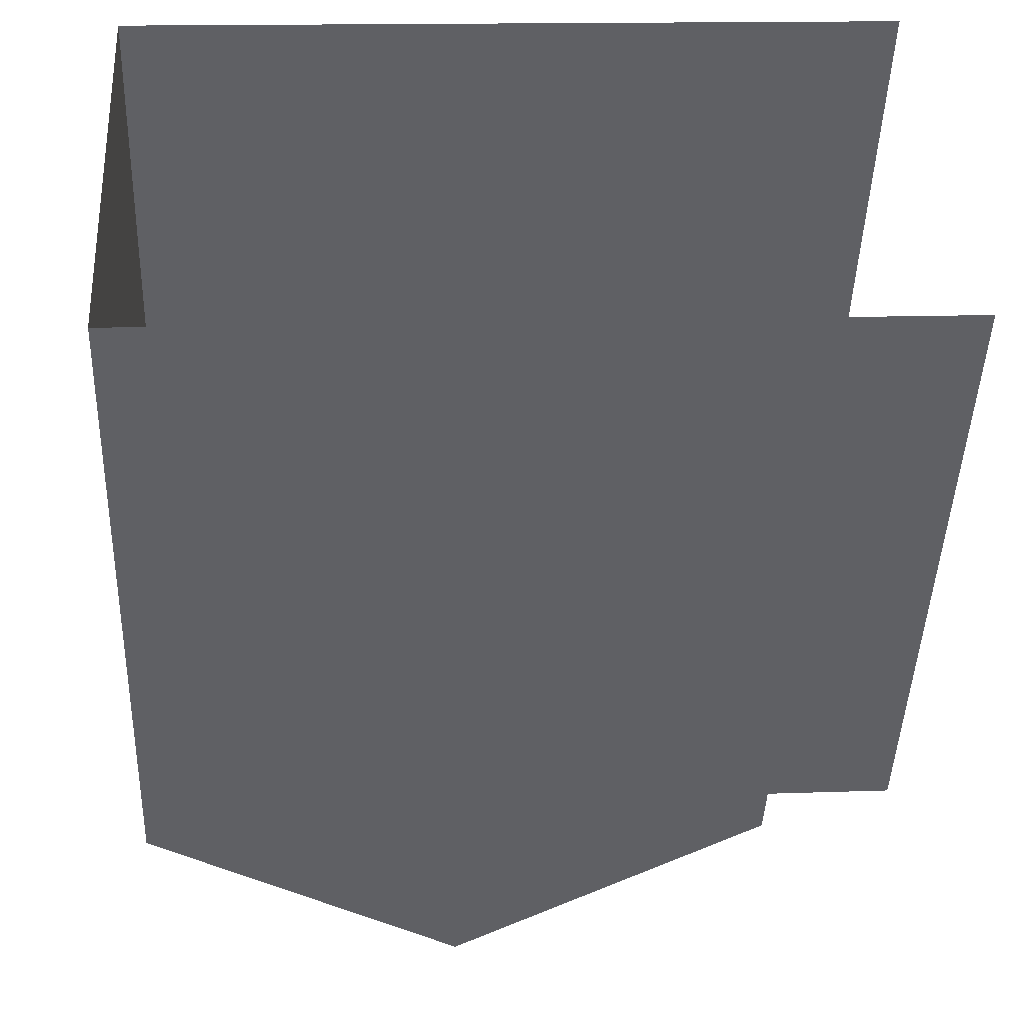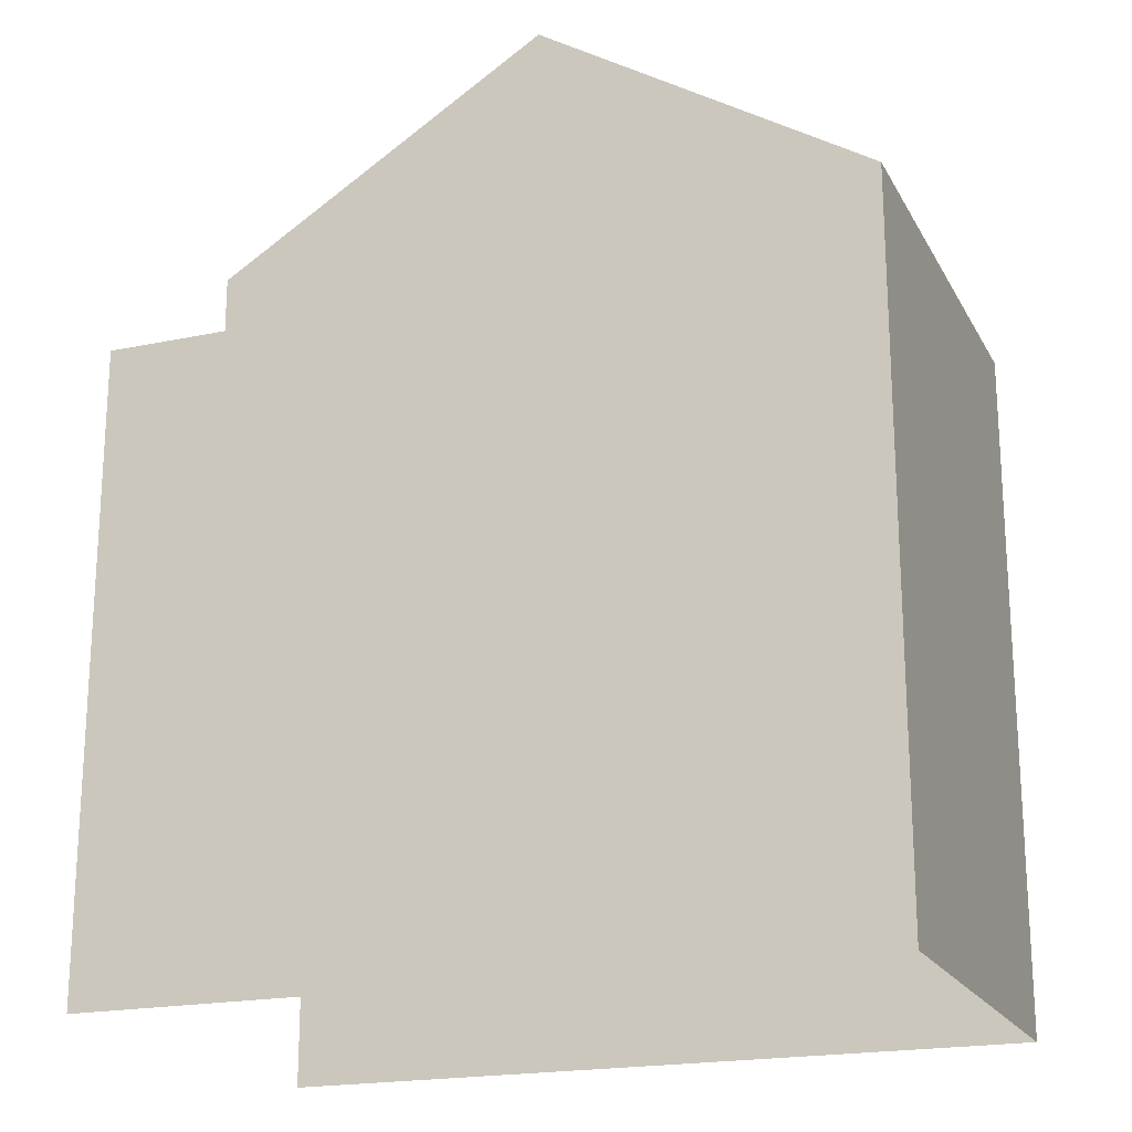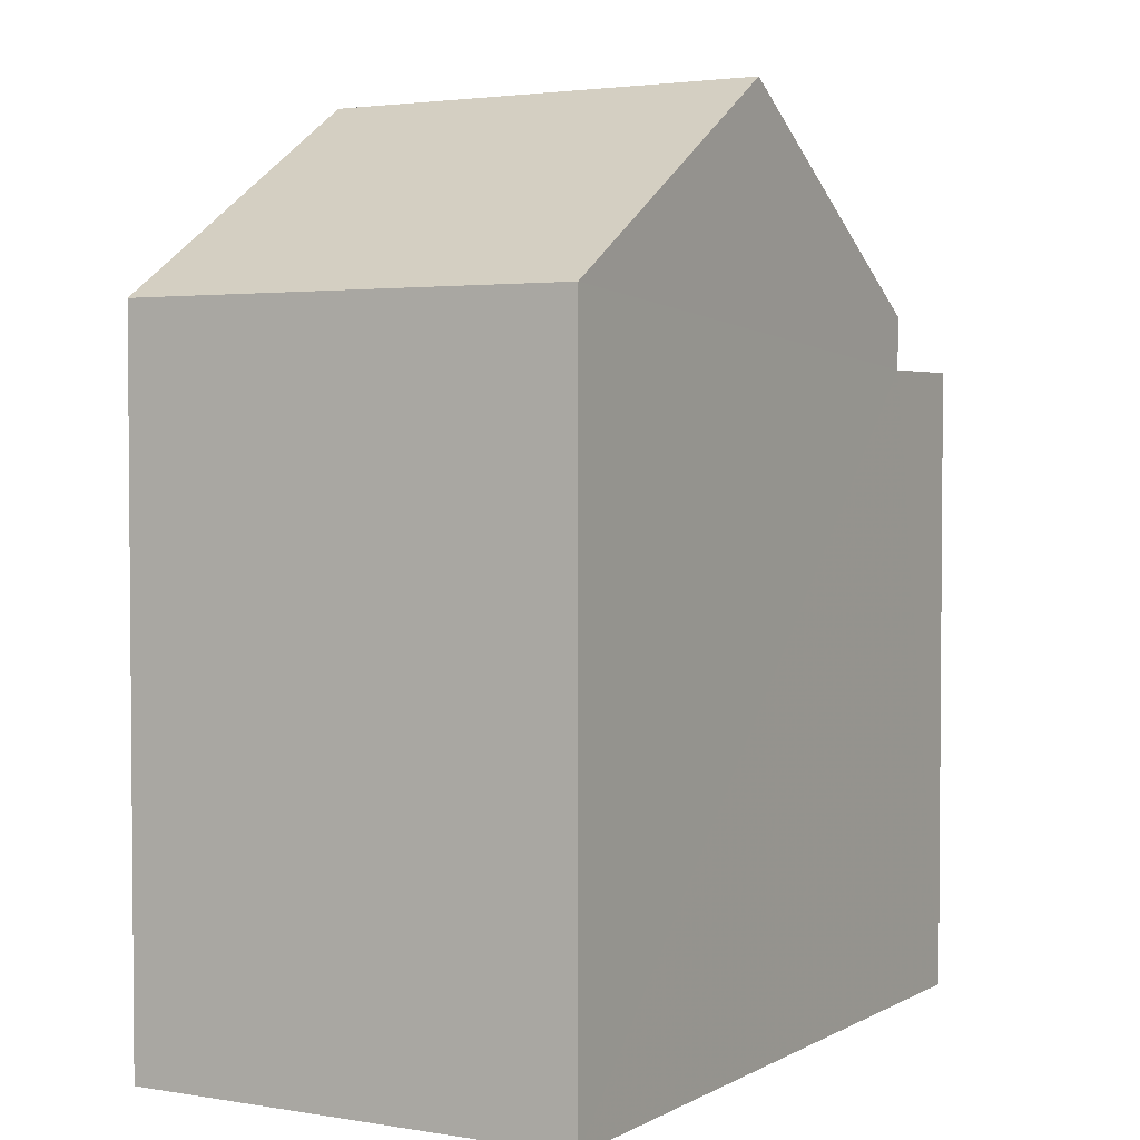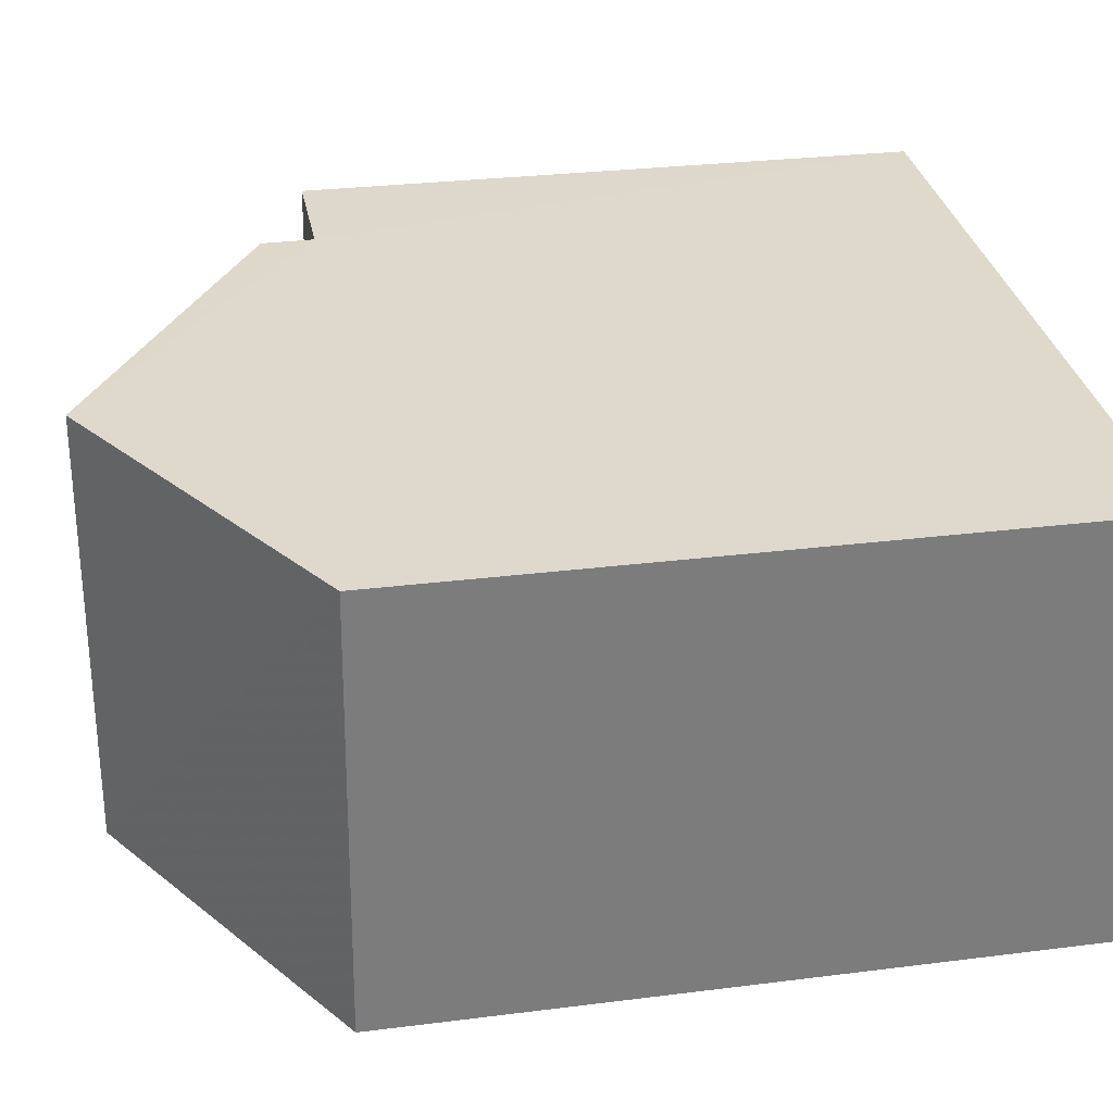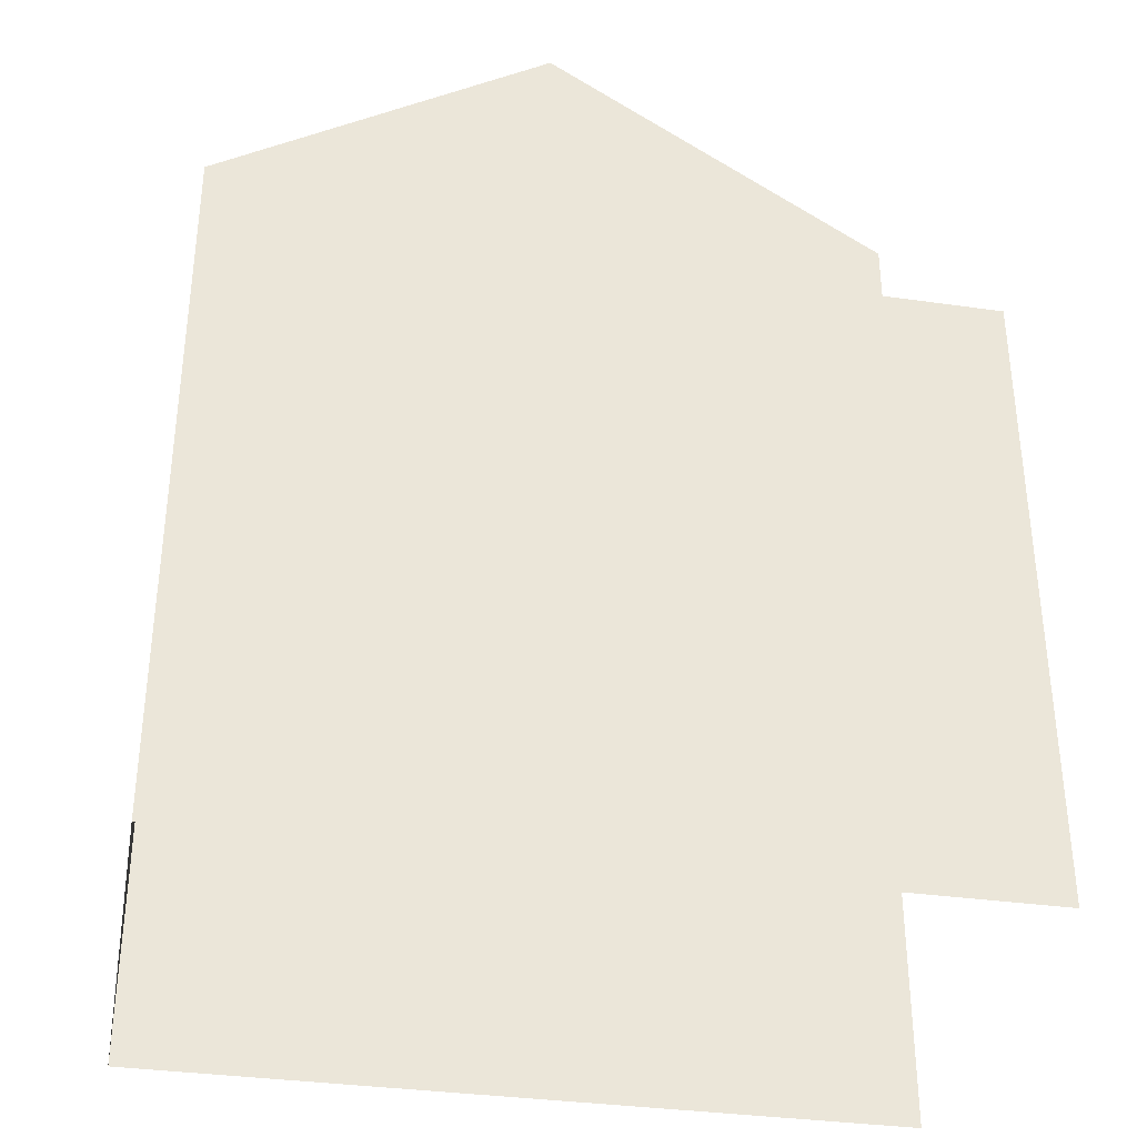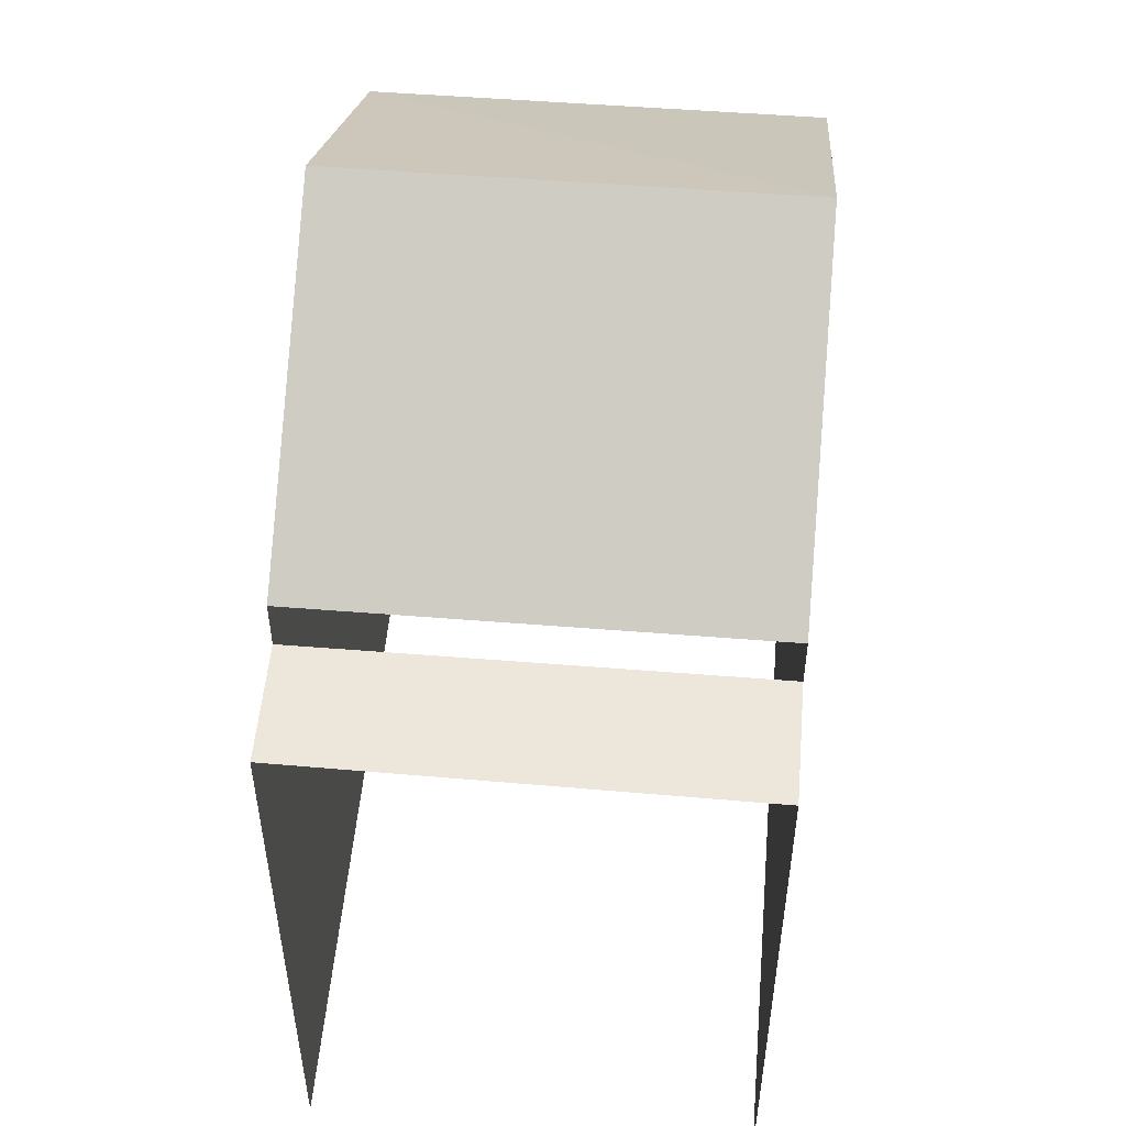
<metadata>
{"format":"obj","ext":"obj","renderer":"f3d","projection":"perspective","resolution":1024,"background":"white","views":[{"elev":-45.6,"azim":178.0,"up":"+Y"},{"elev":-20.1,"azim":17.5,"up":"+Z"},{"elev":2.7,"azim":116.3,"up":"+Z"},{"elev":28.1,"azim":79.1,"up":"+Y"},{"elev":-35.3,"azim":165.9,"up":"+Z"},{"elev":52.0,"azim":-88.6,"up":"+Z"}]}
</metadata>
<code>
v -3.723e+05 -1.037e+05 33.46
v -3.723e+05 -1.037e+05 33.46
v -3.723e+05 -1.037e+05 33.46
v -3.723e+05 -1.037e+05 33.46
v -3.723e+05 -1.037e+05 42.95
v -3.723e+05 -1.037e+05 40.84
v -3.723e+05 -1.037e+05 42.95
v -3.723e+05 -1.037e+05 40.84
v -3.723e+05 -1.037e+05 40.27
v -3.723e+05 -1.037e+05 40.27
v -3.723e+05 -1.037e+05 40.27
v -3.723e+05 -1.037e+05 40.27
v -3.723e+05 -1.037e+05 40.84
v -3.723e+05 -1.037e+05 40.84
f 1 2 3
f 1 4 2
f 10 4 1
f 11 10 1
f 12 6 8
f 9 12 8
f 5 6 7
f 5 8 6
f 9 10 11
f 12 9 11
f 7 13 5
f 7 14 13
f 9 4 10
f 4 9 2
f 5 13 9
f 5 9 8
f 13 2 9
f 13 3 2
f 13 14 3
f 7 6 12
f 7 12 14
f 11 1 12
f 14 12 3
f 12 1 3

</code>
